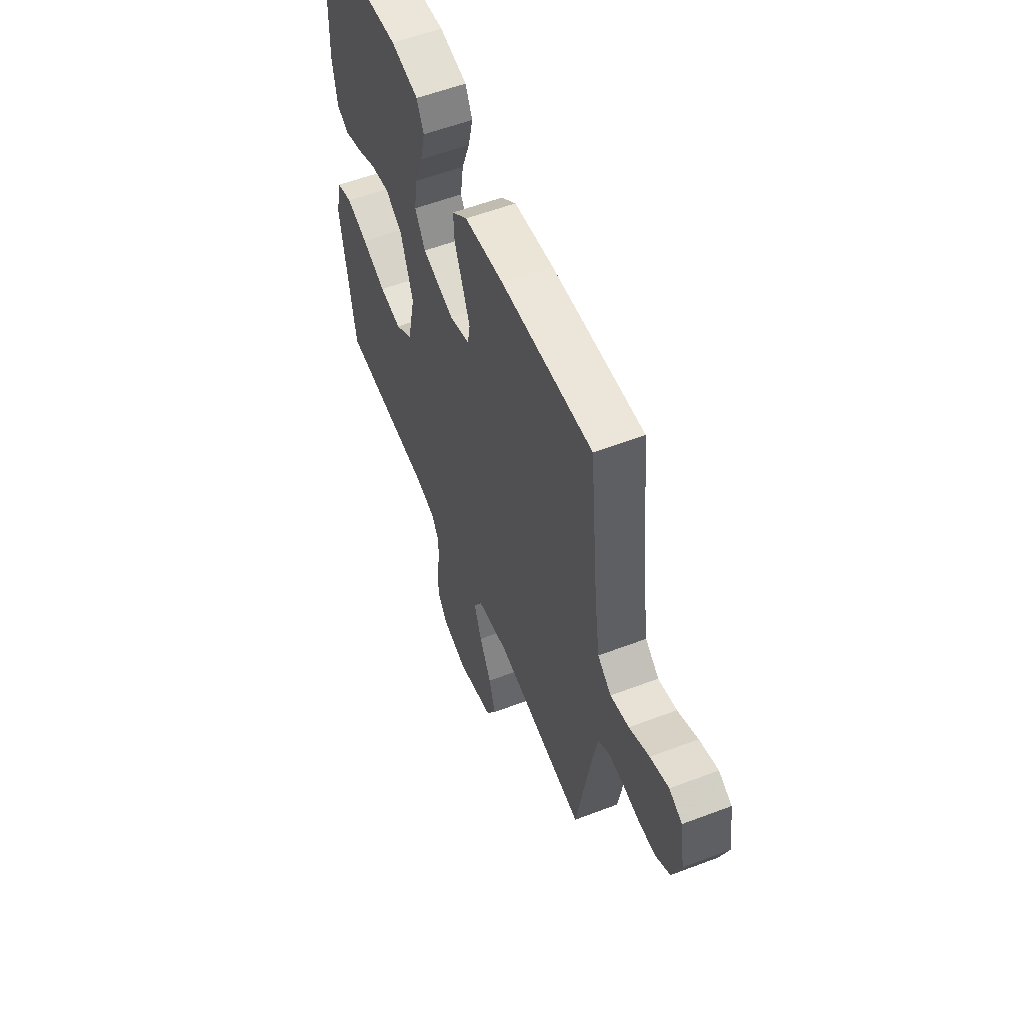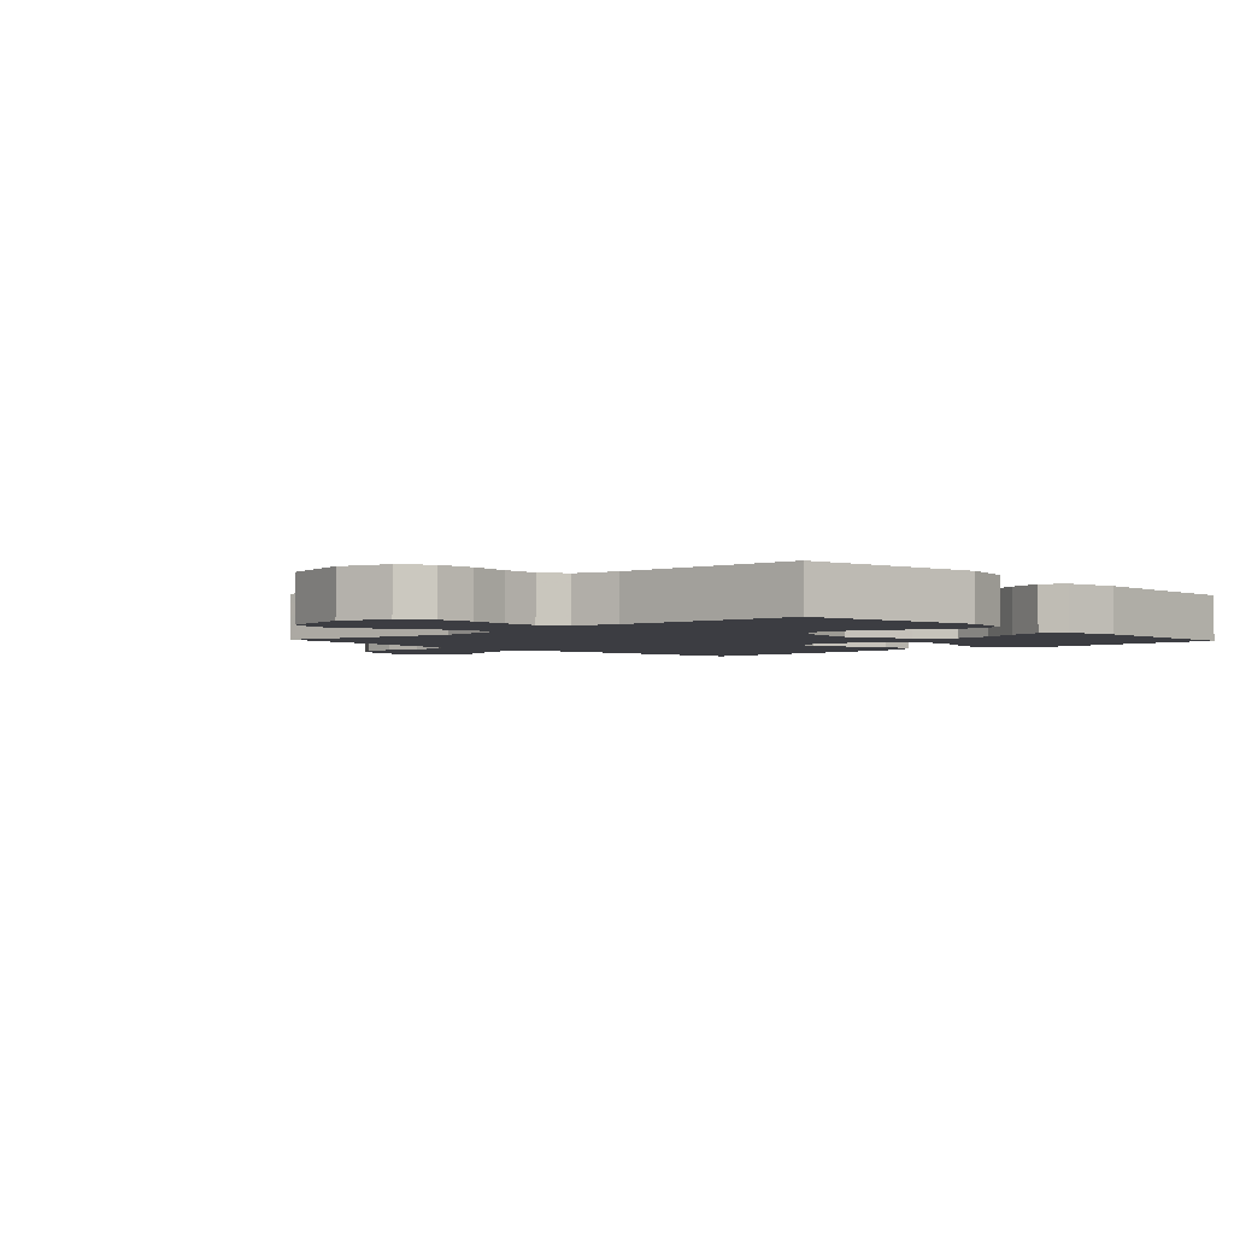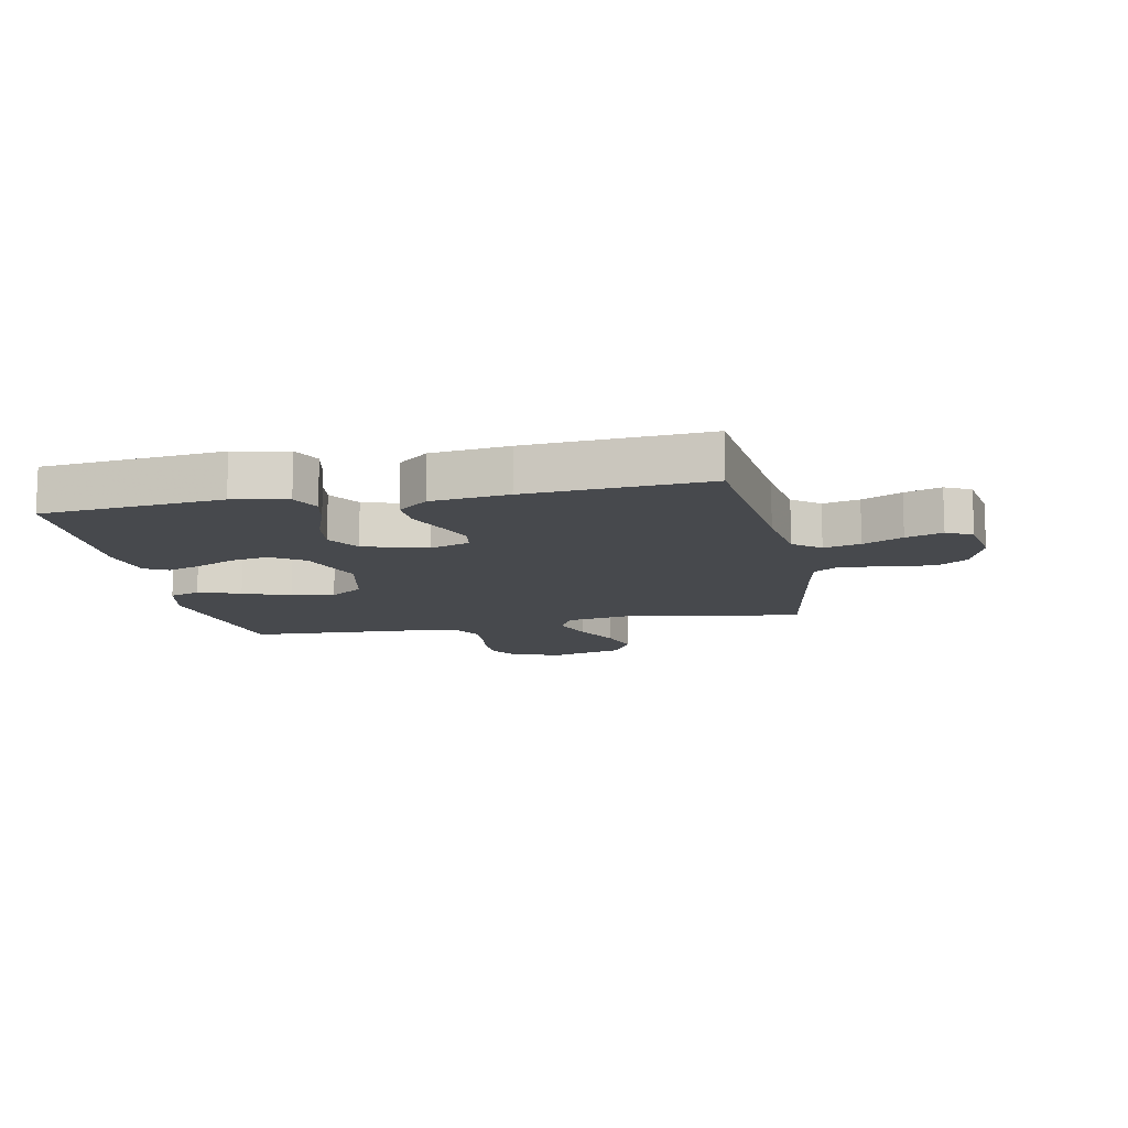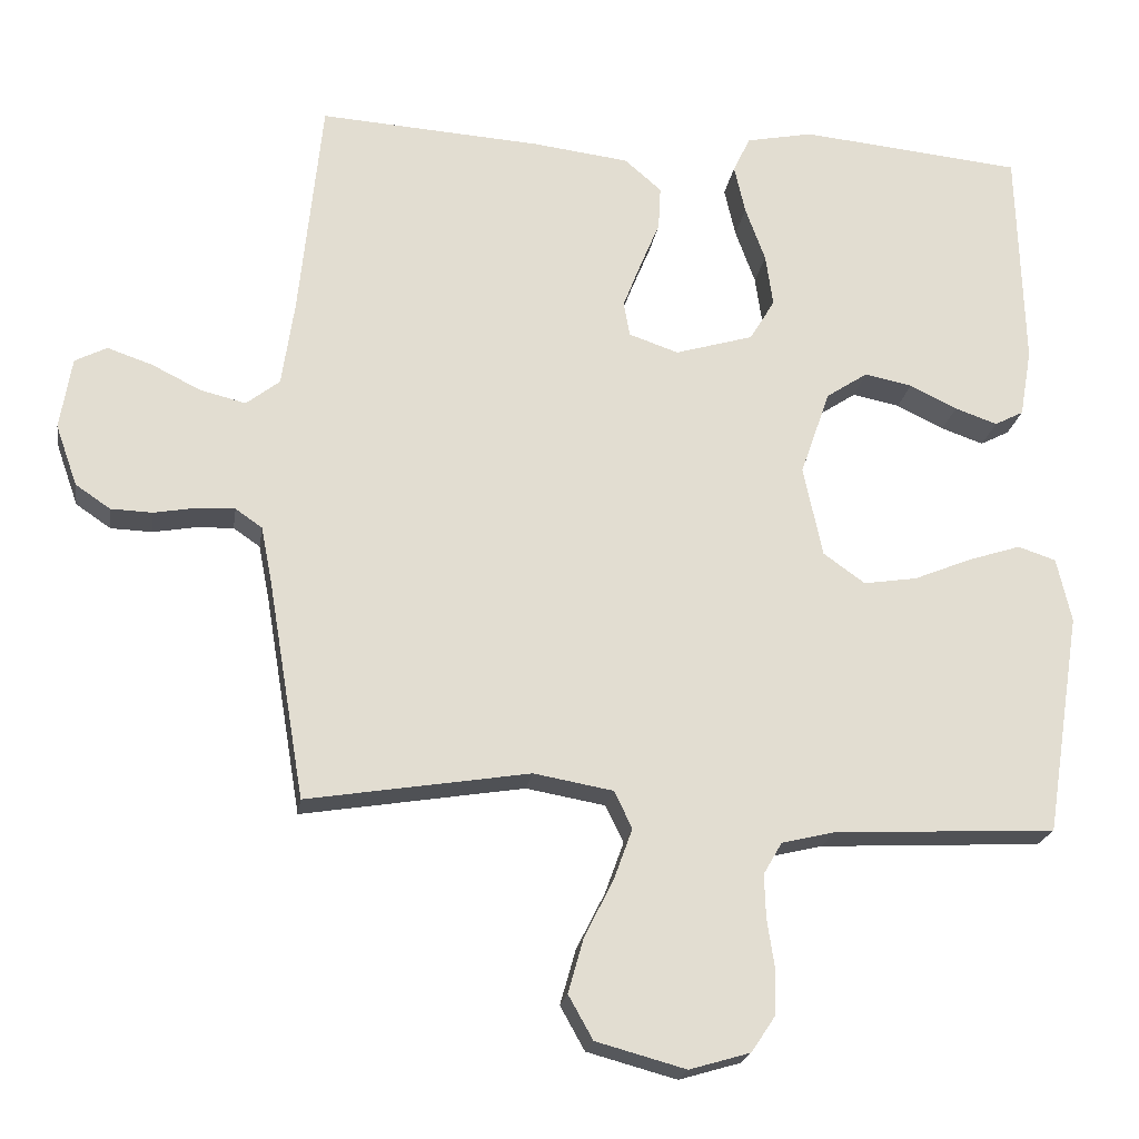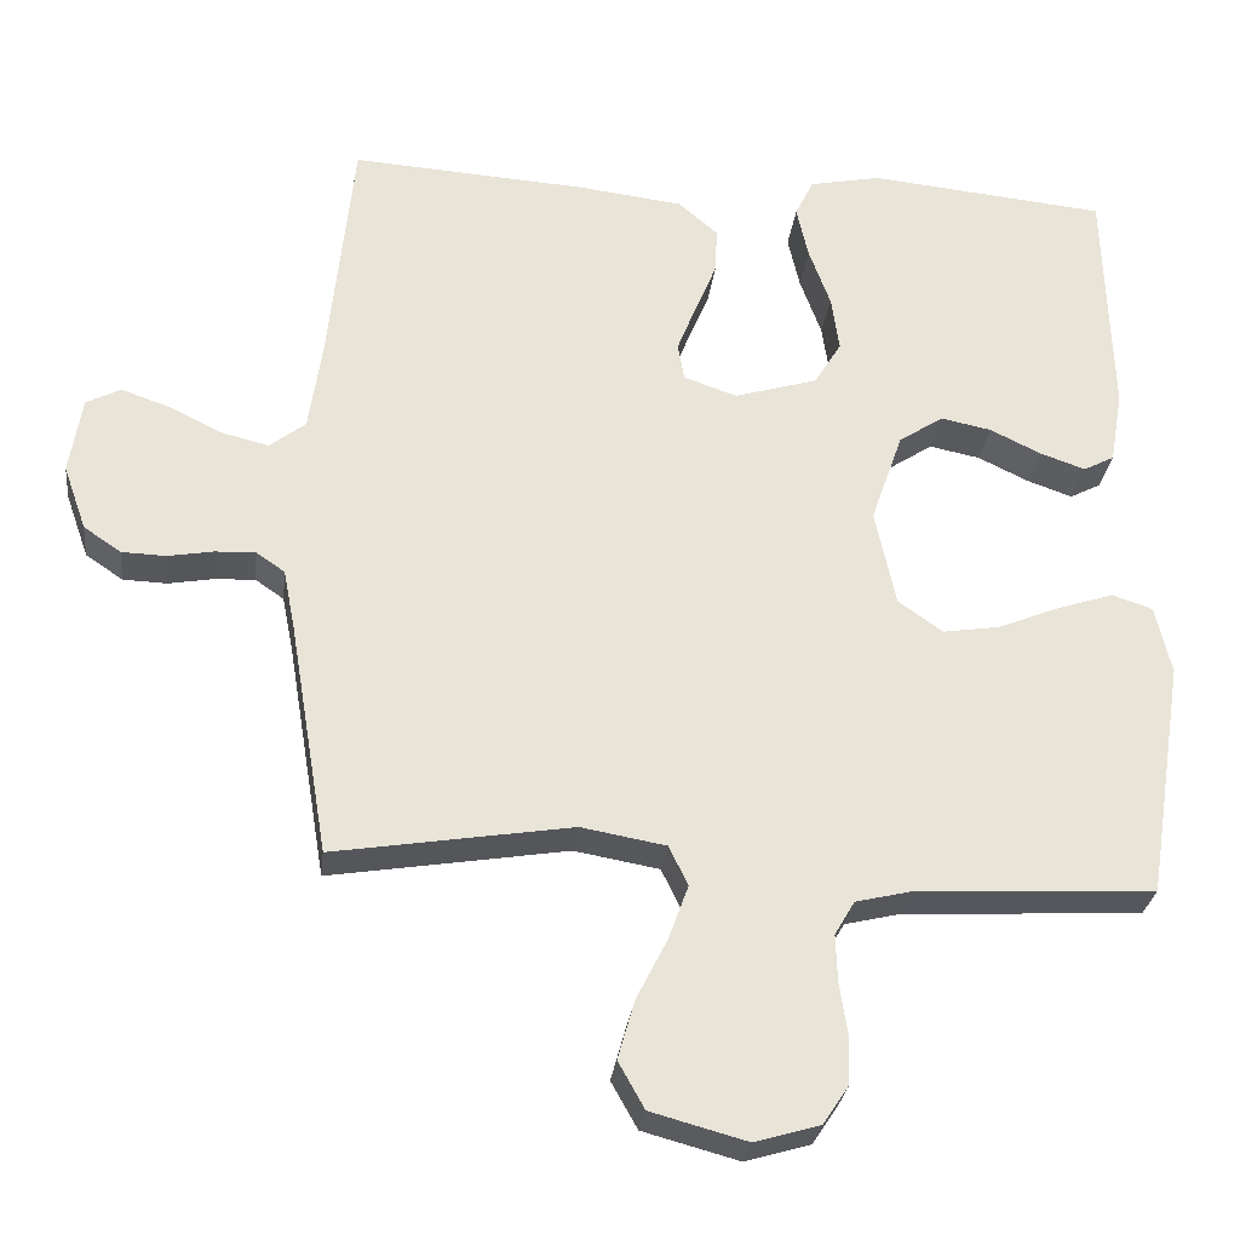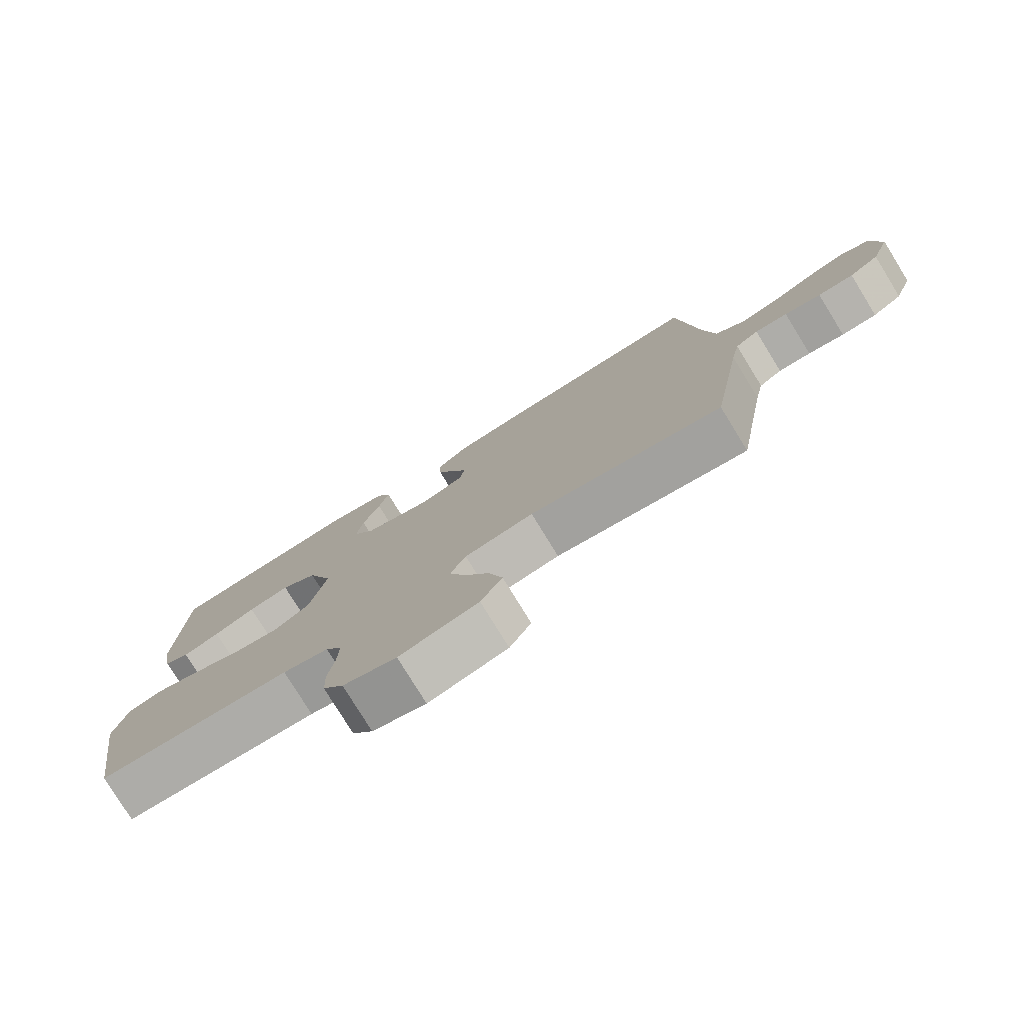
<metadata>
{"format":"obj","ext":"obj","renderer":"f3d","projection":"perspective","resolution":1024,"background":"white","views":[{"elev":56.7,"azim":68.3,"up":"+Z"},{"elev":-2.9,"azim":-136.7,"up":"+Y"},{"elev":-12.0,"azim":11.3,"up":"+Y"},{"elev":-20.9,"azim":171.5,"up":"+Z"},{"elev":-28.2,"azim":173.4,"up":"+Z"},{"elev":-78.6,"azim":31.6,"up":"+Z"}]}
</metadata>
<code>
v -0.5 0.07 0.5
v -0.2 0.07 0.53
v -0.11 0.07 0.512
v -0.087 0.07 0.464
v -0.102 0.07 0.398
v -0.129 0.07 0.324
v -0.139 0.07 0.254
v -0.105 0.07 0.198
v 0 0.07 0.167
v 0.067 0.07 0.19
v 0.075 0.07 0.237
v 0.051 0.07 0.298
v 0.024 0.07 0.363
v 0.021 0.07 0.421
v 0.071 0.07 0.464
v 0.2 0.07 0.48
v 0.5 0.07 0.5
v 0.531 0.07 0.2
v 0.548 0.07 0.085
v 0.593 0.07 0.05
v 0.654 0.07 0.065
v 0.72 0.07 0.098
v 0.781 0.07 0.119
v 0.824 0.07 0.097
v 0.84 0.07 0
v 0.811 0.07 -0.082
v 0.764 0.07 -0.114
v 0.708 0.07 -0.116
v 0.651 0.07 -0.106
v 0.6 0.07 -0.104
v 0.564 0.07 -0.129
v 0.55 0.07 -0.2
v 0.5 0.07 -0.5
v 0.2 0.07 -0.452
v 0.093 0.07 -0.471
v 0.069 0.07 -0.521
v 0.094 0.07 -0.59
v 0.133 0.07 -0.667
v 0.154 0.07 -0.741
v 0.121 0.07 -0.8
v 0 0.07 -0.833
v -0.082 0.07 -0.809
v -0.114 0.07 -0.761
v -0.116 0.07 -0.7
v -0.106 0.07 -0.634
v -0.104 0.07 -0.575
v -0.129 0.07 -0.532
v -0.2 0.07 -0.515
v -0.5 0.07 -0.5
v -0.547 0.07 -0.2
v -0.527 0.07 -0.113
v -0.476 0.07 -0.096
v -0.405 0.07 -0.119
v -0.327 0.07 -0.151
v -0.255 0.07 -0.162
v -0.199 0.07 -0.122
v -0.173 0.07 0
v -0.213 0.07 0.115
v -0.269 0.07 0.152
v -0.333 0.07 0.139
v -0.397 0.07 0.108
v -0.454 0.07 0.088
v -0.493 0.07 0.108
v -0.509 0.07 0.2
v -0.5 0 0.5
v -0.2 0 0.53
v -0.11 0 0.512
v -0.087 0 0.464
v -0.102 0 0.398
v -0.129 0 0.324
v -0.139 0 0.254
v -0.105 0 0.198
v 0 0 0.167
v 0.067 0 0.19
v 0.075 0 0.237
v 0.051 0 0.298
v 0.024 0 0.363
v 0.021 0 0.421
v 0.071 0 0.464
v 0.2 0 0.48
v 0.5 0 0.5
v 0.531 0 0.2
v 0.548 0 0.085
v 0.593 0 0.05
v 0.654 0 0.065
v 0.72 0 0.098
v 0.781 0 0.119
v 0.824 0 0.097
v 0.84 0 0
v 0.811 0 -0.082
v 0.764 0 -0.114
v 0.708 0 -0.116
v 0.651 0 -0.106
v 0.6 0 -0.104
v 0.564 0 -0.129
v 0.55 0 -0.2
v 0.5 0 -0.5
v 0.2 0 -0.452
v 0.093 0 -0.471
v 0.069 0 -0.521
v 0.094 0 -0.59
v 0.133 0 -0.667
v 0.154 0 -0.741
v 0.121 0 -0.8
v 0 0 -0.833
v -0.082 0 -0.809
v -0.114 0 -0.761
v -0.116 0 -0.7
v -0.106 0 -0.634
v -0.104 0 -0.575
v -0.129 0 -0.532
v -0.2 0 -0.515
v -0.5 0 -0.5
v -0.547 0 -0.2
v -0.527 0 -0.113
v -0.476 0 -0.096
v -0.405 0 -0.119
v -0.327 0 -0.151
v -0.255 0 -0.162
v -0.199 0 -0.122
v -0.173 0 0
v -0.213 0 0.115
v -0.269 0 0.152
v -0.333 0 0.139
v -0.397 0 0.108
v -0.454 0 0.088
v -0.493 0 0.108
v -0.509 0 0.2
f 4 5 6
f 3 4 6
f 2 3 6
f 1 2 6
f 64 1 6
f 63 64 6
f 62 63 6
f 61 62 6
f 60 61 6
f 59 60 6 7
f 58 59 7 8
f 57 58 8 9
f 56 57 9 10
f 52 53 54
f 51 52 54
f 50 51 54
f 49 50 54
f 48 49 54
f 47 48 54 55
f 46 47 55 56
f 43 44 45
f 42 43 45
f 41 42 45
f 40 41 45
f 39 40 45
f 38 39 45
f 37 38 45
f 36 37 45 46
f 46 56 10
f 36 46 10
f 35 36 10
f 32 33 34
f 35 10 11
f 34 35 11
f 32 34 11
f 31 32 11
f 27 28 29
f 26 27 29
f 25 26 29
f 24 25 29
f 23 24 29
f 22 23 29
f 21 22 29
f 20 21 29 30
f 31 11 12
f 30 31 12
f 20 30 12
f 19 20 12
f 16 17 18
f 16 18 19
f 15 16 19
f 14 15 19
f 13 14 19
f 12 13 19
f 70 69 68
f 70 68 67
f 70 67 66
f 70 66 65
f 70 65 128
f 70 128 127
f 70 127 126
f 70 126 125
f 70 125 124
f 71 70 124 123
f 72 71 123 122
f 73 72 122 121
f 74 73 121 120
f 118 117 116
f 118 116 115
f 118 115 114
f 118 114 113
f 118 113 112
f 119 118 112 111
f 120 119 111 110
f 109 108 107
f 109 107 106
f 109 106 105
f 109 105 104
f 109 104 103
f 109 103 102
f 109 102 101
f 110 109 101 100
f 74 120 110
f 74 110 100
f 74 100 99
f 98 97 96
f 75 74 99
f 75 99 98
f 75 98 96
f 75 96 95
f 93 92 91
f 93 91 90
f 93 90 89
f 93 89 88
f 93 88 87
f 93 87 86
f 93 86 85
f 94 93 85 84
f 76 75 95
f 76 95 94
f 76 94 84
f 76 84 83
f 82 81 80
f 83 82 80
f 83 80 79
f 83 79 78
f 83 78 77
f 83 77 76
f 1 65 66 2
f 2 66 67 3
f 3 67 68 4
f 4 68 69 5
f 5 69 70 6
f 6 70 71 7
f 7 71 72 8
f 8 72 73 9
f 9 73 74 10
f 10 74 75 11
f 11 75 76 12
f 12 76 77 13
f 13 77 78 14
f 14 78 79 15
f 15 79 80 16
f 16 80 81 17
f 17 81 82 18
f 18 82 83 19
f 19 83 84 20
f 20 84 85 21
f 21 85 86 22
f 22 86 87 23
f 23 87 88 24
f 24 88 89 25
f 25 89 90 26
f 26 90 91 27
f 27 91 92 28
f 28 92 93 29
f 29 93 94 30
f 30 94 95 31
f 31 95 96 32
f 32 96 97 33
f 33 97 98 34
f 34 98 99 35
f 35 99 100 36
f 36 100 101 37
f 37 101 102 38
f 38 102 103 39
f 39 103 104 40
f 40 104 105 41
f 41 105 106 42
f 42 106 107 43
f 43 107 108 44
f 44 108 109 45
f 45 109 110 46
f 46 110 111 47
f 47 111 112 48
f 48 112 113 49
f 49 113 114 50
f 50 114 115 51
f 51 115 116 52
f 52 116 117 53
f 53 117 118 54
f 54 118 119 55
f 55 119 120 56
f 56 120 121 57
f 57 121 122 58
f 58 122 123 59
f 59 123 124 60
f 60 124 125 61
f 61 125 126 62
f 62 126 127 63
f 63 127 128 64
f 64 128 65 1

</code>
